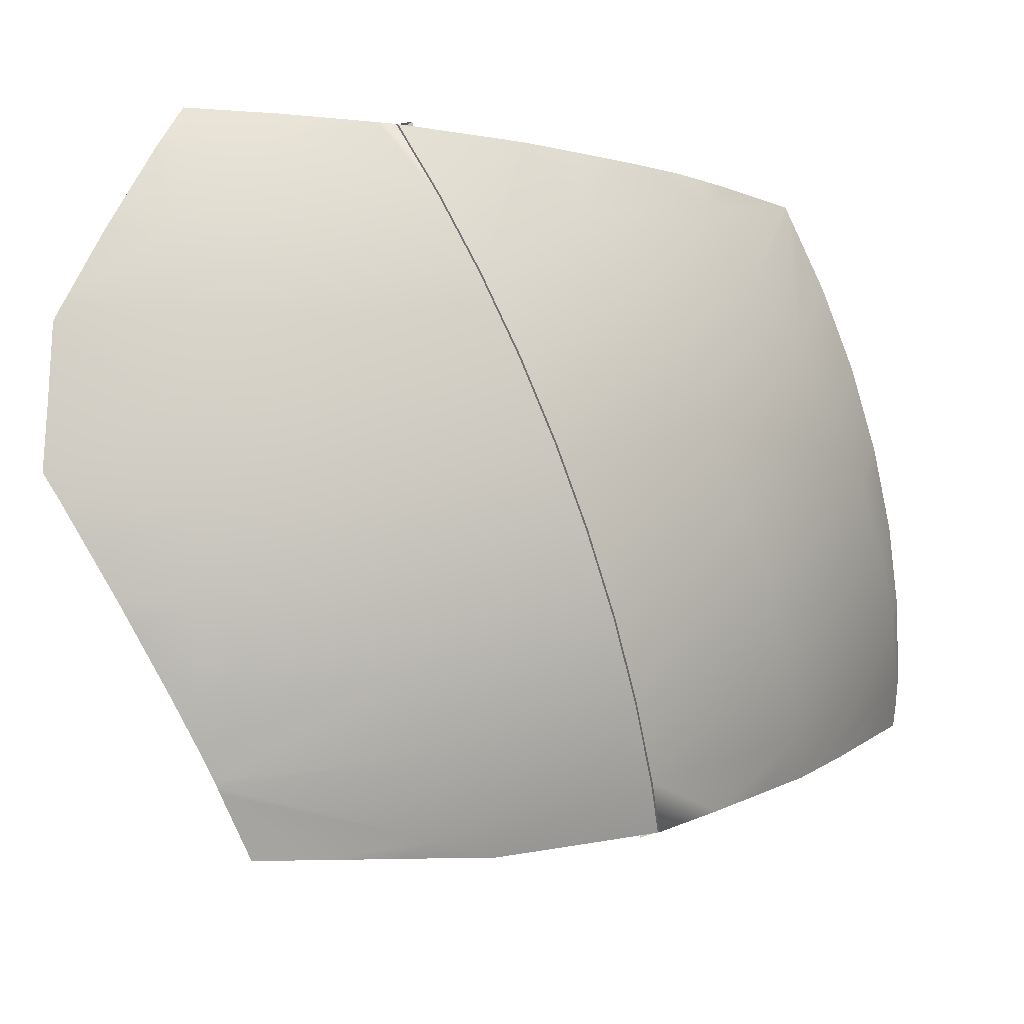
<metadata>
{"format":"obj","ext":"obj","renderer":"f3d","projection":"perspective","resolution":1024,"background":"white","views":[{"elev":36.9,"azim":85.3,"up":"+Z"}]}
</metadata>
<code>
g BeachBalls_Explode_Thin_16
v -0.03027 -0.04007 0.2454
v -0.02385 -0.0452 0.251
v -0.02959 -0.03726 0.249
v 0.1909 0.08521 -0.07043
v 0.1986 0.07874 -0.06927
v 0.1888 0.0788 -0.07147
v 0.1958 0.06854 -0.07092
v 0.1984 0.07758 -0.0694
v 0.2013 0.06799 -0.06995
v -0.02161 -0.05569 0.2478
v -0.02361 -0.04623 0.2512
v -0.02452 -0.05313 0.2441
v 0.1917 0.07483 -0.03879
v 0.1678 0.1154 -0.08551
v 0.1986 0.07874 -0.06927
v 0.1111 0.1719 -0.08527
v 0.1407 0.1454 -0.09985
v 0.1142 0.1748 -0.1139
v 0.009354 0.2476 -0.08527
v 0.09534 0.1907 -0.1239
v 0.1027 0.1637 -0.03815
v 0.1769 0.06659 0.006733
v 0.01297 0.2537 -0.1333
v 0.0777 0.2054 -0.1333
v 0.01348 0.2544 -0.1537
v 0.01573 0.2537 -0.1663
v 0.009117 0.2551 -0.1333
v -0.003063 0.2532 -0.09033
v -0.004509 0.2532 -0.08527
v -0.006718 0.2522 -0.07904
v -0.02127 0.2473 -0.03815
v 0.003349 0.2375 -0.03815
v -0.03543 0.2406 -0.005344
v -0.004967 0.2236 0.007599
v -0.04102 0.2379 0.007599
v -0.04956 0.233 0.02428
v -0.06354 0.2251 0.05151
v 0.09088 0.1523 0.007599
v 0.07599 0.1379 0.05151
v 0.158 0.05609 0.05045
v -0.01553 0.2061 0.05151
v -0.07593 0.217 0.07208
v -0.02821 0.1848 0.09314
v -0.08862 0.2087 0.09314
v -0.1091 0.1942 0.1223
v -0.116 0.1892 0.1322
v 0.05804 0.1207 0.09314
v 0.1354 0.04349 0.09192
v 0.1091 0.02888 0.1307
v -0.04294 0.1603 0.1322
v -0.1176 0.1881 0.134
v -0.05951 0.1326 0.1682
v -0.1066 0.1722 0.1461
v -0.08679 0.1434 0.1682
v -0.08051 0.1326 0.1754
v -0.07019 0.1147 0.1873
v -0.05927 0.0882 0.2008
v 0.03726 0.1006 0.1322
v 0.01382 0.078 0.1682
v 0.07953 0.01241 0.1666
v 0.04691 -0.005764 0.199
v -0.01205 0.05307 0.2008
v -0.04953 0.05997 0.2135
v -0.03836 0.02768 0.2279
v -0.03772 0.02518 0.2289
v -0.03723 0.02319 0.2296
v 0.01152 -0.02547 0.2278
v -0.02374 -0.0451 0.251
v 0.01207 -0.02638 0.2278
v -0.02318 -0.05594 0.2529
v -0.02361 -0.04623 0.2512
v -0.008377 -0.1058 0.2546
v -0.02229 -0.09698 0.2593
v -0.02191 -0.1093 0.2612
v -0.02289 -0.1293 0.2629
v -0.0001919 -0.1647 0.2546
v -0.02432 -0.1587 0.2656
v -0.015 -0.1647 0.2615
v 0.04218 -0.1647 0.2297
v -0.001444 -0.1737 0.2546
v 0.02104 -0.1893 0.2401
v 0.0372 -0.2006 0.2297
v 0.06146 -0.2183 0.2102
v 0.0325 -0.09521 0.2297
v 0.0708 -0.08533 0.2008
v 0.04745 -0.00668 0.199
v 0.08008 0.0115 0.1666
v 0.08185 -0.1647 0.2008
v 0.07318 -0.2268 0.2008
v 0.1184 -0.1647 0.1682
v 0.07556 -0.2285 0.1985
v 0.07983 -0.229 0.1946
v 0.109 -0.2325 0.1682
v 0.1061 -0.07617 0.1682
v 0.1382 -0.06793 0.1322
v 0.1097 0.02797 0.1307
v 0.1359 0.04257 0.09192
v 0.1328 -0.2351 0.142
v 0.1312 -0.2363 0.1434
v 0.1516 -0.1647 0.1322
v 0.181 -0.1647 0.09314
v 0.1428 -0.2275 0.1322
v 0.1587 -0.215 0.1134
v 0.1759 -0.2013 0.09314
v 0.1837 -0.1947 0.08185
v 0.1665 -0.06058 0.09314
v 0.191 -0.05426 0.05151
v 0.1586 0.05518 0.05045
v 0.1774 0.06567 0.006733
v 0.2064 -0.1647 0.05151
v 0.2047 -0.177 0.05151
v 0.2181 -0.1647 0.02716
v 0.2251 -0.1575 0.01046
v 0.2114 -0.04898 0.007599
v 0.2263 -0.1562 0.007599
v 0.2274 -0.04483 -0.03815
v 0.1923 0.07391 -0.03879
v 0.2275 -0.1549 0.003855
v 0.2158 0.01456 -0.06079
v 0.1991 0.07776 -0.06903
v 0.2235 -0.01493 -0.05695
v 0.23 -0.04419 -0.04837
v 0.2319 -0.06323 -0.04538
v 0.2365 -0.1094 -0.03815
v 0.2391 -0.1411 -0.0336
v 0.1986 0.07874 -0.06927
v 0.1975 0.0777 -0.06982
v 0.1917 0.07483 -0.03879
v 0.197 0.07721 -0.07019
v 0.1899 0.0733 -0.03946
v 0.1752 0.06506 0.005871
v 0.1769 0.06659 0.006733
v 0.158 0.05609 0.05045
v 0.1565 0.05463 0.04938
v 0.1339 0.04208 0.09064
v 0.1354 0.04349 0.09192
v 0.1091 0.02888 0.1307
v 0.1078 0.02754 0.1293
v 0.07837 0.01115 0.1649
v 0.07953 0.01241 0.1666
v 0.04691 -0.005764 0.199
v 0.04587 -0.00695 0.1973
v 0.01065 -0.02655 0.226
v 0.01152 -0.02547 0.2278
v -0.02374 -0.0451 0.251
v -0.02385 -0.0452 0.251
v -0.02542 -0.04666 0.2496
v 0.197 0.07721 -0.07019
v 0.1984 0.07758 -0.0694
v 0.1899 0.0733 -0.03946
v 0.1991 0.07776 -0.06903
v 0.1923 0.07391 -0.03879
v 0.1774 0.06567 0.006733
v 0.1752 0.06506 0.005871
v 0.1565 0.05463 0.04938
v 0.1586 0.05518 0.05045
v 0.1359 0.04257 0.09192
v 0.1339 0.04208 0.09064
v 0.1078 0.02754 0.1293
v 0.1097 0.02797 0.1307
v 0.08008 0.0115 0.1666
v 0.07837 0.01115 0.1649
v 0.04587 -0.00695 0.1973
v 0.04745 -0.00668 0.199
v 0.01207 -0.02638 0.2278
v 0.01065 -0.02655 0.226
v -0.02542 -0.04666 0.2496
v -0.02536 -0.04663 0.2498
v -0.02361 -0.04623 0.2512
v 0.1609 0.1085 -0.08783
v 0.182 0.07526 -0.04138
v 0.1888 0.0788 -0.07147
v 0.1047 0.1644 -0.08716
v 0.1337 0.1384 -0.1013
v 0.1078 0.1672 -0.1153
v 0.00457 0.239 -0.08716
v 0.08942 0.1827 -0.1254
v 0.09637 0.1565 -0.04102
v 0.1675 0.0672 0.003349
v 0.008125 0.2449 -0.1343
v 0.07178 0.1975 -0.1346
v 0.007652 0.2463 -0.1542
v 0.009766 0.2456 -0.1667
v 0.005447 0.2458 -0.1343
v -0.006714 0.2441 -0.0918
v -0.008125 0.244 -0.08722
v -0.0103 0.2433 -0.08142
v -0.02481 0.2384 -0.04105
v -0.001318 0.2291 -0.04099
v -0.03891 0.2318 -0.008644
v -0.009476 0.2156 0.003822
v -0.04443 0.2294 0.003759
v -0.05292 0.2246 0.02008
v -0.06677 0.2169 0.04678
v 0.08484 0.1454 0.003798
v 0.07019 0.1313 0.04681
v 0.1489 0.05695 0.0463
v -0.01984 0.1982 0.04684
v -0.0791 0.209 0.06702
v -0.03229 0.1775 0.08765
v -0.09167 0.201 0.08759
v -0.1121 0.1866 0.1164
v -0.1189 0.1821 0.1259
v 0.05258 0.1144 0.08765
v 0.1267 0.04462 0.08704
v 0.1009 0.03035 0.1252
v -0.04672 0.1534 0.1259
v -0.1203 0.1812 0.1274
v -0.06299 0.1263 0.1611
v -0.1094 0.1653 0.1395
v -0.08954 0.1366 0.1614
v -0.08301 0.1262 0.1681
v -0.07385 0.109 0.1798
v -0.06317 0.08289 0.1932
v 0.03214 0.09479 0.1259
v 0.009132 0.07269 0.1611
v 0.07178 0.01425 0.1605
v 0.03967 -0.003525 0.1925
v -0.01627 0.04831 0.1931
v -0.0531 0.05515 0.2054
v -0.04248 0.02335 0.22
v -0.04205 0.0211 0.2208
v -0.04144 0.01929 0.2214
v 0.004856 -0.02278 0.2208
v -0.03027 -0.04007 0.2454
v -0.02785 -0.05762 0.2443
v 0.01095 -0.03357 0.2209
v -0.02452 -0.05313 0.2441
v -0.0129 -0.1069 0.2458
v -0.02621 -0.09851 0.2502
v -0.02603 -0.1103 0.2522
v -0.0271 -0.1299 0.2539
v -0.004879 -0.1647 0.2458
v -0.02853 -0.1593 0.2566
v -0.01921 -0.165 0.2524
v 0.03665 -0.1647 0.2214
v -0.006199 -0.1731 0.2458
v 0.01598 -0.1886 0.2316
v 0.03162 -0.1997 0.2214
v 0.0556 -0.2174 0.2021
v 0.02715 -0.0965 0.2214
v 0.06464 -0.08673 0.193
v 0.04568 -0.01411 0.1926
v 0.07776 0.00382 0.1606
v 0.0755 -0.1647 0.193
v 0.06683 -0.2258 0.1931
v 0.1114 -0.1647 0.161
v 0.06897 -0.2277 0.191
v 0.07318 -0.2281 0.1871
v 0.102 -0.2316 0.161
v 0.09924 -0.07776 0.161
v 0.1306 -0.06958 0.1257
v 0.1068 0.02007 0.1254
v 0.1324 0.03448 0.08716
v 0.1255 -0.2341 0.1353
v 0.124 -0.2352 0.1367
v 0.1439 -0.1647 0.1257
v 0.1727 -0.1647 0.08759
v 0.1354 -0.2266 0.1256
v 0.1508 -0.2139 0.1074
v 0.1678 -0.2002 0.08746
v 0.1753 -0.1935 0.07666
v 0.1584 -0.06238 0.08759
v 0.1825 -0.05615 0.04675
v 0.1547 0.04691 0.04636
v 0.1732 0.05722 0.003405
v 0.1976 -0.1647 0.04675
v 0.196 -0.1758 0.04663
v 0.2091 -0.1656 0.02284
v 0.2162 -0.1587 0.006161
v 0.2024 -0.05096 0.003738
v 0.2172 -0.1576 0.003662
v 0.2181 -0.04688 -0.04108
v 0.1877 0.06537 -0.04132
v 0.2181 -0.1561 0.0004666
v 0.2065 0.01179 -0.06323
v 0.1958 0.06854 -0.07092
v 0.2142 -0.0177 -0.05942
v 0.2206 -0.04636 -0.05081
v 0.2223 -0.06458 -0.04782
v 0.2272 -0.1107 -0.04147
v 0.2299 -0.1423 -0.03699
v 0.1909 0.08521 -0.07043
v 0.1888 0.0788 -0.07147
v 0.182 0.07526 -0.04138
v 0.1879 0.07391 -0.07269
v 0.1816 0.06866 -0.04248
v 0.1672 0.06061 0.001897
v 0.1675 0.0672 0.003349
v 0.1489 0.05695 0.0463
v 0.1488 0.05038 0.04449
v 0.1267 0.03809 0.0849
v 0.1267 0.04462 0.08704
v 0.1009 0.03035 0.1252
v 0.1011 0.02383 0.1228
v 0.07233 0.007771 0.1577
v 0.07178 0.01425 0.1605
v 0.03967 -0.003525 0.1925
v 0.04047 -0.009964 0.1895
v 0.005951 -0.02919 0.2175
v 0.004856 -0.02278 0.2208
v -0.03027 -0.04007 0.2454
v -0.02959 -0.03726 0.249
v -0.02794 -0.05179 0.2415
v 0.2013 0.06799 -0.06995
v 0.1879 0.07391 -0.07269
v 0.1816 0.06866 -0.04248
v 0.1958 0.06854 -0.07092
v 0.1877 0.06537 -0.04132
v 0.1732 0.05722 0.003405
v 0.1672 0.06061 0.001897
v 0.1488 0.05038 0.04449
v 0.1547 0.04691 0.04636
v 0.1324 0.03448 0.08716
v 0.1267 0.03809 0.0849
v 0.1011 0.02383 0.1228
v 0.1068 0.02007 0.1254
v 0.07776 0.00382 0.1606
v 0.07233 0.007771 0.1577
v 0.04047 -0.009964 0.1895
v 0.04568 -0.01411 0.1926
v 0.01095 -0.03357 0.2209
v 0.005951 -0.02919 0.2175
v -0.02794 -0.05179 0.2415
v -0.02161 -0.05569 0.2478
v -0.02452 -0.05313 0.2441
v 0.1678 0.1154 -0.08551
v 0.1888 0.0788 -0.07147
v 0.1986 0.07874 -0.06927
v 0.1609 0.1085 -0.08783
v 0.1407 0.1454 -0.09985
v 0.1337 0.1384 -0.1013
v 0.1142 0.1748 -0.1139
v 0.1078 0.1672 -0.1153
v 0.09534 0.1907 -0.1239
v 0.08942 0.1827 -0.1254
v 0.0777 0.2054 -0.1333
v 0.07178 0.1975 -0.1346
v 0.01573 0.2537 -0.1663
v 0.009766 0.2456 -0.1667
v -0.02385 -0.0452 0.251
v -0.03027 -0.04007 0.2454
v -0.02374 -0.0451 0.251
v -0.04144 0.01929 0.2214
v -0.03723 0.02319 0.2296
v -0.04205 0.0211 0.2208
v -0.03772 0.02518 0.2289
v -0.04248 0.02335 0.22
v -0.03836 0.02768 0.2279
v -0.0531 0.05515 0.2054
v -0.04953 0.05997 0.2135
v -0.06317 0.08289 0.1932
v -0.05927 0.0882 0.2008
v -0.07385 0.109 0.1798
v -0.07019 0.1147 0.1873
v -0.08301 0.1262 0.1681
v -0.08051 0.1326 0.1754
v -0.08954 0.1366 0.1614
v -0.08679 0.1434 0.1682
v -0.1094 0.1653 0.1395
v -0.1066 0.1722 0.1461
v -0.1203 0.1812 0.1274
v -0.1176 0.1881 0.134
v -0.02318 -0.05594 0.2529
v -0.02452 -0.05313 0.2441
v -0.02361 -0.04623 0.2512
v -0.02785 -0.05762 0.2443
v -0.02229 -0.09698 0.2593
v -0.02621 -0.09851 0.2502
v -0.02191 -0.1093 0.2612
v -0.02603 -0.1103 0.2522
v -0.02289 -0.1293 0.2629
v -0.0271 -0.1299 0.2539
v -0.02432 -0.1587 0.2656
v -0.02853 -0.1593 0.2566
v 0.2181 -0.1561 0.0004666
v 0.2391 -0.1411 -0.0336
v 0.2299 -0.1423 -0.03699
v 0.2275 -0.1549 0.003855
v 0.2172 -0.1576 0.003662
v 0.2263 -0.1562 0.007599
v 0.2162 -0.1587 0.006161
v 0.2251 -0.1575 0.01046
v 0.2091 -0.1656 0.02284
v 0.2181 -0.1647 0.02716
v 0.196 -0.1758 0.04663
v 0.2047 -0.177 0.05151
v 0.1753 -0.1935 0.07666
v 0.1837 -0.1947 0.08185
v 0.1678 -0.2002 0.08746
v 0.1759 -0.2013 0.09314
v 0.1508 -0.2139 0.1074
v 0.1587 -0.215 0.1134
v 0.1354 -0.2266 0.1256
v 0.1428 -0.2275 0.1322
v 0.1255 -0.2341 0.1353
v 0.1328 -0.2351 0.142
v 0.124 -0.2352 0.1367
v 0.1312 -0.2363 0.1434
v 0.102 -0.2316 0.161
v 0.109 -0.2325 0.1682
v 0.07318 -0.2281 0.1871
v 0.07983 -0.229 0.1946
v 0.06897 -0.2277 0.191
v 0.07556 -0.2285 0.1985
v 0.06683 -0.2258 0.1931
v 0.07318 -0.2268 0.2008
v 0.0556 -0.2174 0.2021
v 0.06146 -0.2183 0.2102
v 0.03162 -0.1997 0.2214
v 0.0372 -0.2006 0.2297
v 0.01598 -0.1886 0.2316
v 0.02104 -0.1893 0.2401
v -0.006199 -0.1731 0.2458
v -0.001444 -0.1737 0.2546
v -0.01921 -0.165 0.2524
v -0.015 -0.1647 0.2615
v -0.02853 -0.1593 0.2566
v -0.02432 -0.1587 0.2656
v 0.2365 -0.1094 -0.03815
v 0.2299 -0.1423 -0.03699
v 0.2391 -0.1411 -0.0336
v 0.2272 -0.1107 -0.04147
v 0.2319 -0.06323 -0.04538
v 0.2223 -0.06458 -0.04782
v 0.23 -0.04419 -0.04837
v 0.2206 -0.04636 -0.05081
v 0.2235 -0.01493 -0.05695
v 0.2142 -0.0177 -0.05942
v 0.2158 0.01456 -0.06079
v 0.2065 0.01179 -0.06323
v 0.1991 0.07776 -0.06903
v 0.1958 0.06854 -0.07092
v 0.1984 0.07758 -0.0694
v 0.1986 0.07874 -0.06927
v 0.1909 0.08521 -0.07043
v 0.1975 0.0777 -0.06982
v 0.1879 0.07391 -0.07269
v 0.197 0.07721 -0.07019
v 0.2013 0.06799 -0.06995
v 0.1984 0.07758 -0.0694
v 0.01348 0.2544 -0.1537
v 0.009766 0.2456 -0.1667
v 0.01573 0.2537 -0.1663
v 0.007652 0.2463 -0.1542
v 0.009117 0.2551 -0.1333
v 0.005447 0.2458 -0.1343
v -0.003063 0.2532 -0.09033
v -0.006714 0.2441 -0.0918
v -0.004509 0.2532 -0.08527
v -0.008125 0.244 -0.08722
v -0.006718 0.2522 -0.07904
v -0.0103 0.2433 -0.08142
v -0.02127 0.2473 -0.03815
v -0.02481 0.2384 -0.04105
v -0.03543 0.2406 -0.005344
v -0.03891 0.2318 -0.008644
v -0.04102 0.2379 0.007599
v -0.04443 0.2294 0.003759
v -0.04956 0.233 0.02428
v -0.05292 0.2246 0.02008
v -0.06354 0.2251 0.05151
v -0.06677 0.2169 0.04678
v -0.07593 0.217 0.07208
v -0.0791 0.209 0.06702
v -0.08862 0.2087 0.09314
v -0.09167 0.201 0.08759
v -0.1091 0.1942 0.1223
v -0.1121 0.1866 0.1164
v -0.116 0.1892 0.1322
v -0.1189 0.1821 0.1259
v -0.1176 0.1881 0.134
v -0.1203 0.1812 0.1274
v -0.02542 -0.04666 0.2496
v -0.02959 -0.03726 0.249
v -0.02385 -0.0452 0.251
v -0.02794 -0.05179 0.2415
v -0.02536 -0.04663 0.2498
v -0.02161 -0.05569 0.2478
v -0.02361 -0.04623 0.2512
g BeachBalls_Explode_Thin_16_0
f 3 2 1
f 6 5 4
f 9 8 7
f 12 11 10
f 15 14 13
f 16 13 14
f 14 17 16
f 16 17 18
f 16 18 19
f 20 19 18
f 16 19 21
f 21 13 16
f 13 21 22
f 19 20 23
f 24 23 20
f 23 24 25
f 26 25 24
f 23 25 27
f 27 28 23
f 19 23 28
f 19 28 29
f 29 30 19
f 30 31 19
f 32 19 31
f 32 21 19
f 31 33 32
f 34 32 33
f 32 34 21
f 34 33 35
f 35 36 34
f 36 37 34
f 38 21 34
f 38 22 21
f 38 39 22
f 38 34 39
f 40 22 39
f 41 34 37
f 41 39 34
f 37 42 41
f 43 41 42
f 41 43 39
f 43 42 44
f 44 45 43
f 45 46 43
f 39 47 40
f 47 39 43
f 48 40 47
f 48 47 49
f 50 43 46
f 50 46 51
f 52 50 51
f 53 52 51
f 52 53 54
f 54 55 52
f 52 55 56
f 56 57 52
f 47 43 58
f 50 58 43
f 58 49 47
f 50 52 58
f 58 59 49
f 59 58 52
f 60 49 59
f 60 59 61
f 62 52 57
f 59 52 62
f 62 61 59
f 57 63 62
f 62 63 64
f 64 65 62
f 61 62 65
f 65 66 61
f 67 61 66
f 67 66 68
f 71 70 69
f 72 69 70
f 72 70 73
f 72 73 74
f 74 75 72
f 72 75 76
f 75 77 76
f 77 78 76
f 76 79 72
f 76 80 79
f 76 78 80
f 81 79 80
f 79 81 82
f 82 83 79
f 84 69 72
f 84 72 79
f 84 85 69
f 84 79 85
f 86 69 85
f 86 85 87
f 79 83 88
f 88 85 79
f 89 88 83
f 88 89 90
f 88 90 85
f 89 91 90
f 91 92 90
f 90 92 93
f 94 87 85
f 94 85 90
f 94 95 87
f 94 90 95
f 96 87 95
f 96 95 97
f 90 93 98
f 99 98 93
f 90 98 100
f 100 95 90
f 100 101 95
f 102 100 98
f 102 103 100
f 101 100 103
f 101 103 104
f 104 105 101
f 106 97 95
f 106 95 101
f 106 107 97
f 106 101 107
f 108 97 107
f 108 107 109
f 101 105 110
f 110 107 101
f 111 110 105
f 110 111 112
f 110 112 107
f 113 107 112
f 107 113 114
f 114 109 107
f 115 114 113
f 114 116 109
f 114 115 116
f 117 109 116
f 118 116 115
f 116 119 117
f 120 117 119
f 119 116 121
f 122 121 116
f 116 123 122
f 124 123 116
f 116 118 124
f 125 124 118
f 128 127 126
f 127 128 129
f 130 129 128
f 130 128 131
f 132 131 128
f 132 133 131
f 134 131 133
f 134 133 135
f 136 135 133
f 136 137 135
f 138 135 137
f 138 137 139
f 140 139 137
f 140 141 139
f 142 139 141
f 142 141 143
f 144 143 141
f 144 145 143
f 146 143 145
f 143 146 147
f 150 149 148
f 149 150 151
f 152 151 150
f 152 150 153
f 154 153 150
f 154 155 153
f 156 153 155
f 156 155 157
f 158 157 155
f 158 159 157
f 160 157 159
f 160 159 161
f 162 161 159
f 162 163 161
f 164 161 163
f 164 163 165
f 166 165 163
f 166 167 165
f 168 165 167
f 165 168 169
f 172 171 170
f 173 170 171
f 170 173 174
f 173 175 174
f 173 176 175
f 177 175 176
f 173 178 176
f 178 173 171
f 171 179 178
f 176 180 177
f 181 177 180
f 180 182 181
f 183 181 182
f 180 184 182
f 184 180 185
f 176 185 180
f 176 186 185
f 186 176 187
f 187 176 188
f 189 188 176
f 189 176 178
f 188 189 190
f 191 190 189
f 189 178 191
f 191 192 190
f 192 191 193
f 193 191 194
f 195 191 178
f 195 178 179
f 195 179 196
f 195 196 191
f 197 196 179
f 198 194 191
f 198 191 196
f 194 198 199
f 200 199 198
f 198 196 200
f 200 201 199
f 201 200 202
f 202 200 203
f 196 197 204
f 204 200 196
f 205 204 197
f 205 206 204
f 207 203 200
f 207 208 203
f 209 208 207
f 210 208 209
f 209 211 210
f 211 209 212
f 209 213 212
f 213 209 214
f 204 215 200
f 207 200 215
f 215 204 206
f 207 215 209
f 215 206 216
f 216 209 215
f 217 216 206
f 217 218 216
f 219 214 209
f 216 219 209
f 219 216 218
f 214 219 220
f 219 221 220
f 221 219 222
f 218 222 219
f 222 218 223
f 224 223 218
f 224 225 223
f 228 227 226
f 229 226 227
f 229 230 226
f 229 231 230
f 231 229 232
f 229 233 232
f 232 233 234
f 234 233 235
f 233 229 236
f 233 236 237
f 233 237 235
f 238 237 236
f 236 239 238
f 239 236 240
f 241 229 227
f 241 236 229
f 241 227 242
f 241 242 236
f 243 242 227
f 243 244 242
f 236 245 240
f 245 236 242
f 246 240 245
f 245 247 246
f 245 242 247
f 246 247 248
f 248 247 249
f 247 250 249
f 251 242 244
f 251 247 242
f 251 244 252
f 251 252 247
f 253 252 244
f 253 254 252
f 247 255 250
f 256 250 255
f 247 257 255
f 257 247 252
f 257 252 258
f 259 255 257
f 259 257 260
f 258 260 257
f 258 261 260
f 261 258 262
f 263 252 254
f 263 258 252
f 263 254 264
f 263 264 258
f 265 264 254
f 265 266 264
f 258 267 262
f 267 258 264
f 268 262 267
f 267 269 268
f 267 264 269
f 270 269 264
f 264 271 270
f 271 264 266
f 272 270 271
f 271 266 273
f 271 273 272
f 274 273 266
f 275 272 273
f 273 274 276
f 277 276 274
f 276 278 273
f 279 273 278
f 273 279 280
f 281 273 280
f 273 281 275
f 282 275 281
f 285 284 283
f 283 286 285
f 287 285 286
f 287 288 285
f 289 285 288
f 289 288 290
f 291 290 288
f 291 292 290
f 293 290 292
f 293 292 294
f 295 294 292
f 295 296 294
f 297 294 296
f 297 296 298
f 299 298 296
f 299 300 298
f 301 298 300
f 301 300 302
f 303 302 300
f 300 304 303
f 307 306 305
f 305 308 307
f 309 307 308
f 309 310 307
f 311 307 310
f 311 310 312
f 313 312 310
f 313 314 312
f 315 312 314
f 315 314 316
f 317 316 314
f 317 318 316
f 319 316 318
f 319 318 320
f 321 320 318
f 321 322 320
f 323 320 322
f 323 322 324
f 325 324 322
f 322 326 325
f 329 328 327
f 330 327 328
f 327 330 331
f 332 331 330
f 331 332 333
f 334 333 332
f 333 334 335
f 336 335 334
f 335 336 337
f 338 337 336
f 337 338 339
f 340 339 338
f 343 342 341
f 342 343 344
f 345 344 343
f 344 345 346
f 347 346 345
f 346 347 348
f 349 348 347
f 348 349 350
f 351 350 349
f 350 351 352
f 353 352 351
f 352 353 354
f 355 354 353
f 354 355 356
f 357 356 355
f 356 357 358
f 359 358 357
f 358 359 360
f 361 360 359
f 360 361 362
f 363 362 361
f 366 365 364
f 367 364 365
f 364 367 368
f 369 368 367
f 368 369 370
f 371 370 369
f 370 371 372
f 373 372 371
f 372 373 374
f 375 374 373
f 378 377 376
f 379 376 377
f 376 379 380
f 381 380 379
f 380 381 382
f 383 382 381
f 382 383 384
f 385 384 383
f 384 385 386
f 387 386 385
f 386 387 388
f 389 388 387
f 388 389 390
f 391 390 389
f 390 391 392
f 393 392 391
f 392 393 394
f 395 394 393
f 394 395 396
f 397 396 395
f 396 397 398
f 399 398 397
f 398 399 400
f 401 400 399
f 400 401 402
f 403 402 401
f 402 403 404
f 405 404 403
f 404 405 406
f 407 406 405
f 406 407 408
f 409 408 407
f 408 409 410
f 411 410 409
f 410 411 412
f 413 412 411
f 412 413 414
f 415 414 413
f 414 415 416
f 417 416 415
f 416 417 418
f 419 418 417
f 422 421 420
f 423 420 421
f 420 423 424
f 425 424 423
f 424 425 426
f 427 426 425
f 426 427 428
f 429 428 427
f 428 429 430
f 431 430 429
f 430 431 432
f 433 432 431
f 432 433 434
f 437 436 435
f 436 437 438
f 439 438 437
f 438 439 440
f 441 440 439
f 444 443 442
f 445 442 443
f 442 445 446
f 447 446 445
f 446 447 448
f 449 448 447
f 448 449 450
f 451 450 449
f 450 451 452
f 453 452 451
f 452 453 454
f 455 454 453
f 454 455 456
f 457 456 455
f 456 457 458
f 459 458 457
f 458 459 460
f 461 460 459
f 460 461 462
f 463 462 461
f 462 463 464
f 465 464 463
f 464 465 466
f 467 466 465
f 466 467 468
f 469 468 467
f 468 469 470
f 471 470 469
f 470 471 472
f 473 472 471
f 476 475 474
f 477 474 475
f 474 477 478
f 479 478 477
f 478 479 480

</code>
